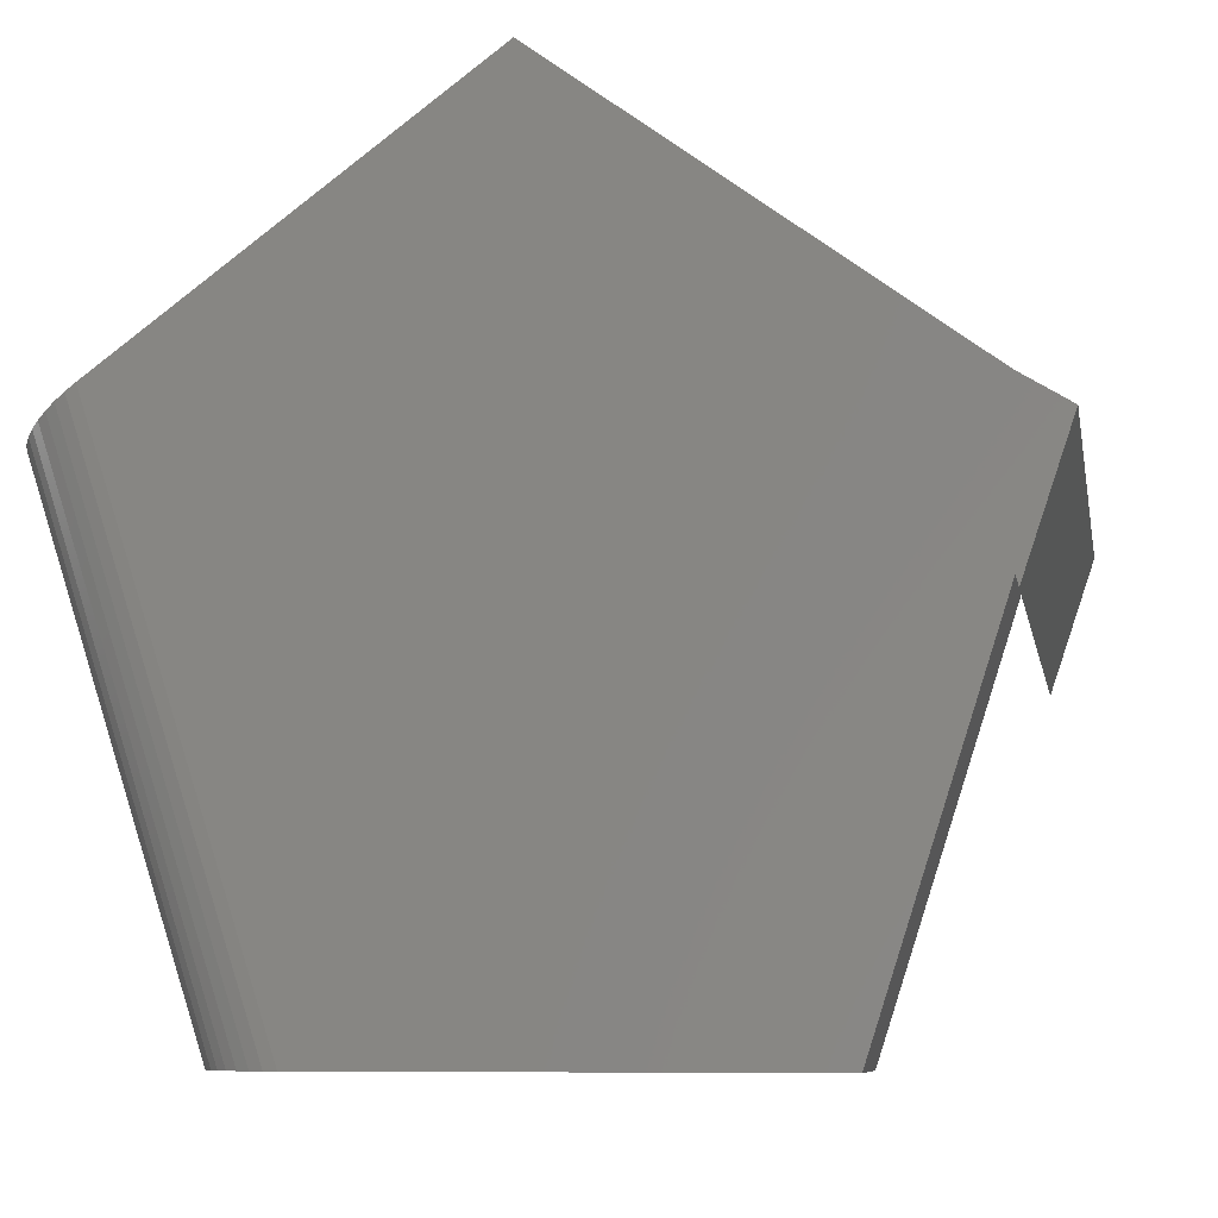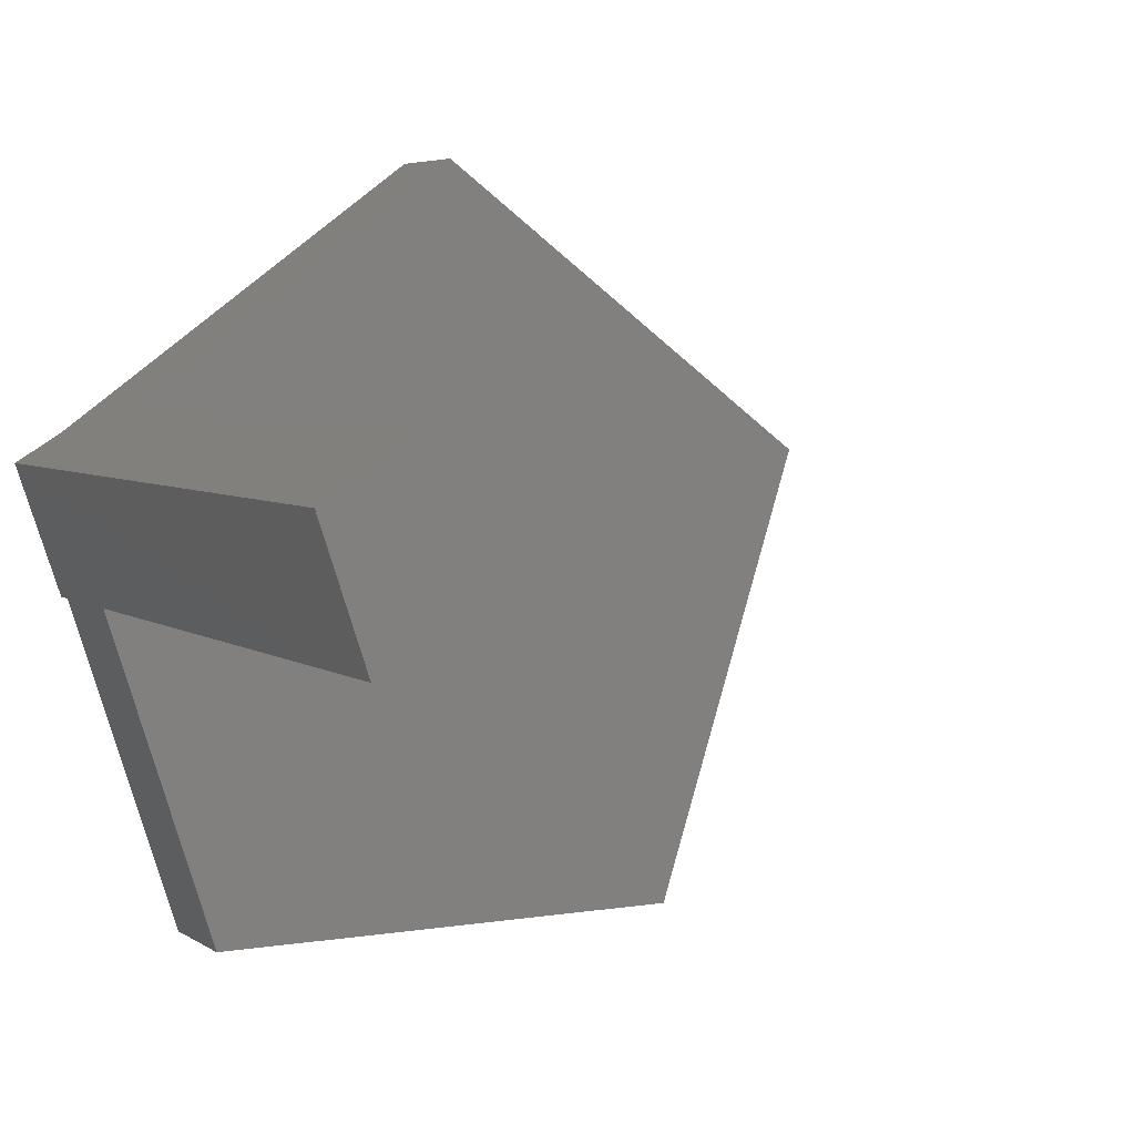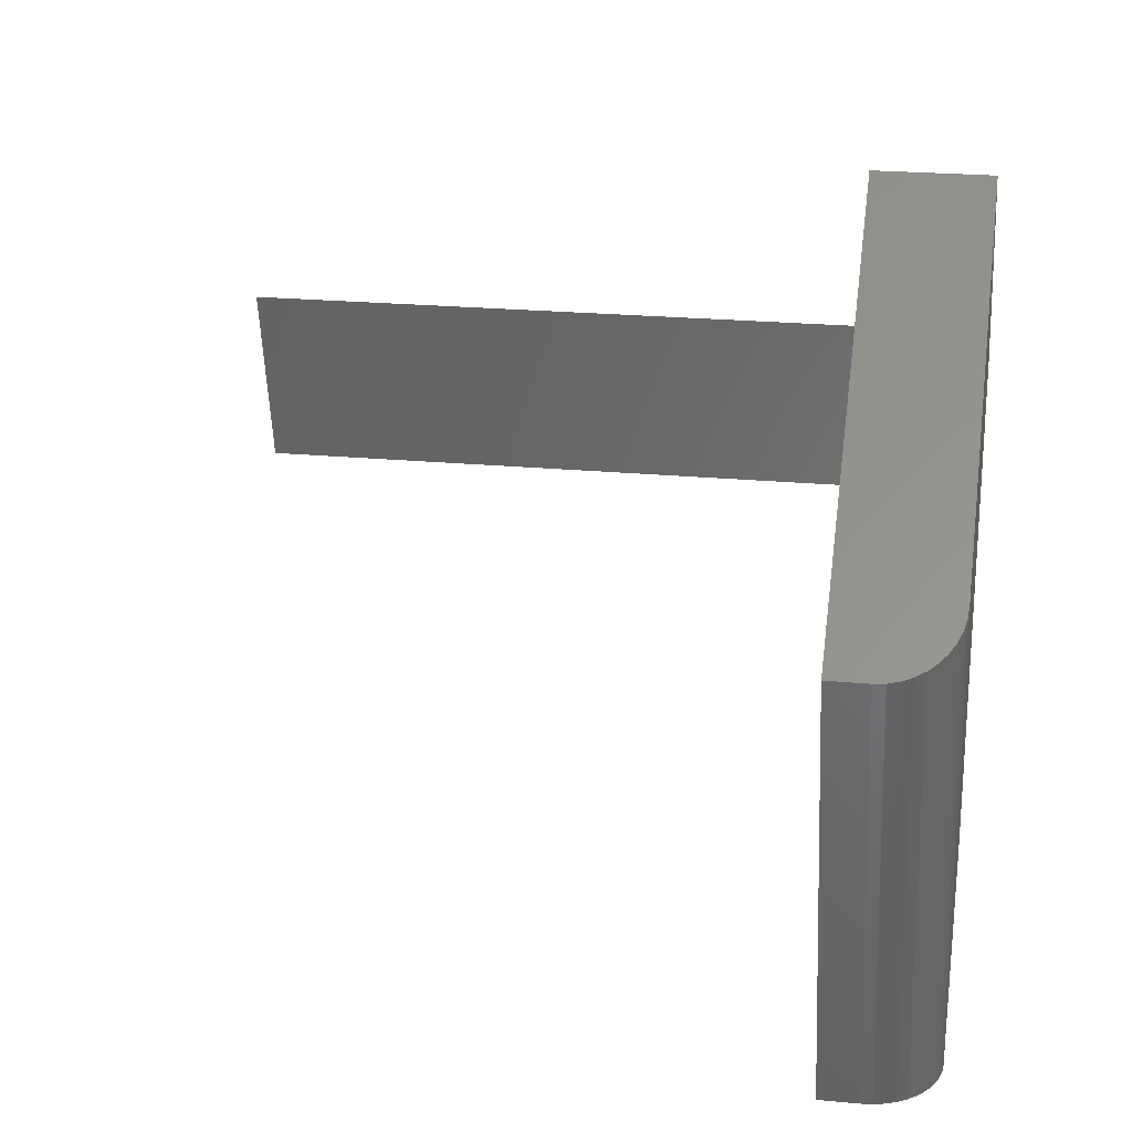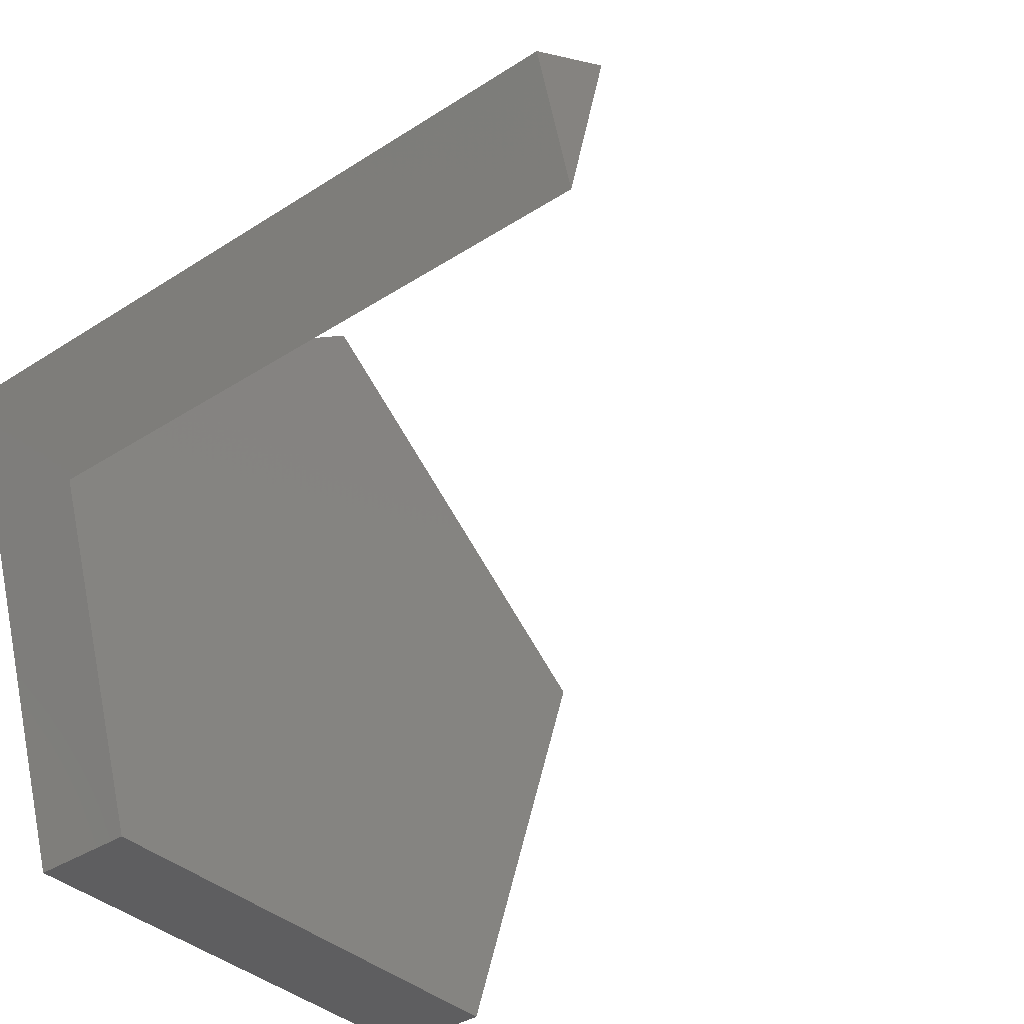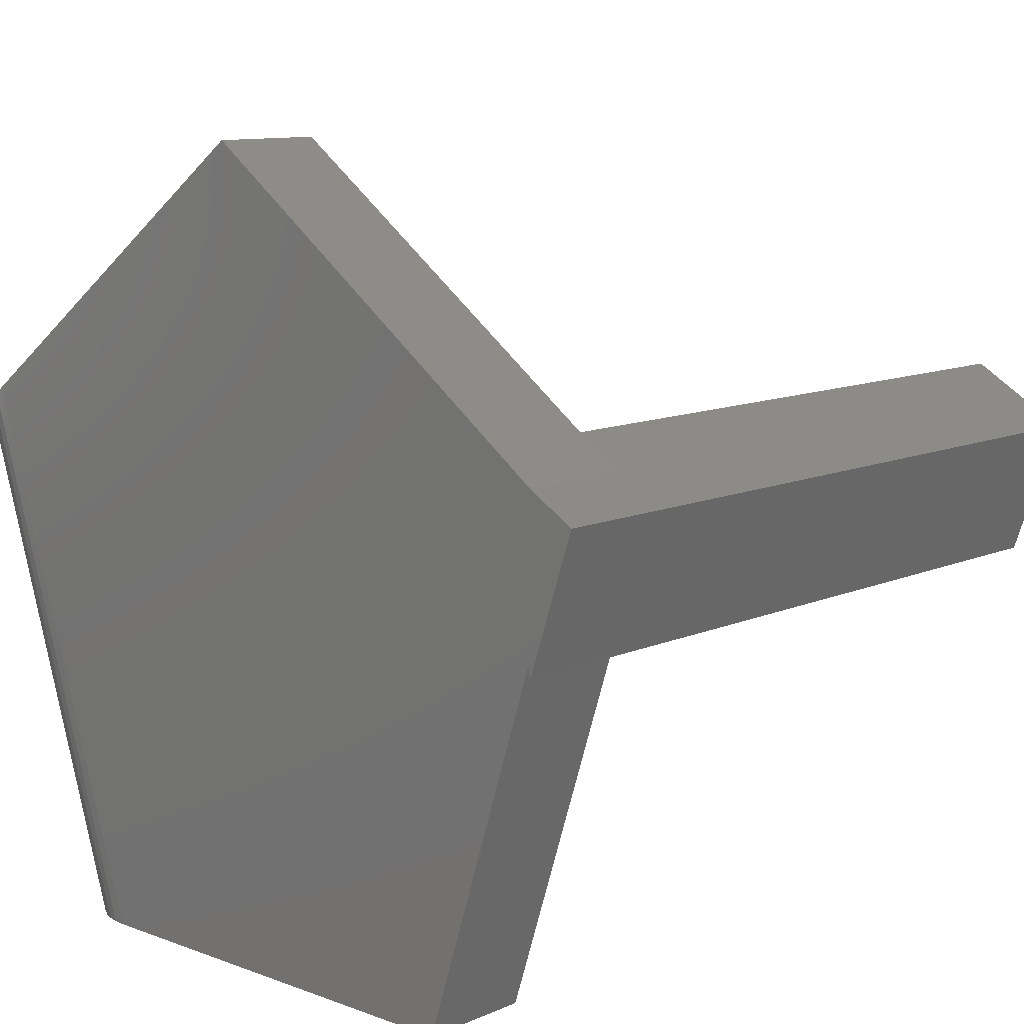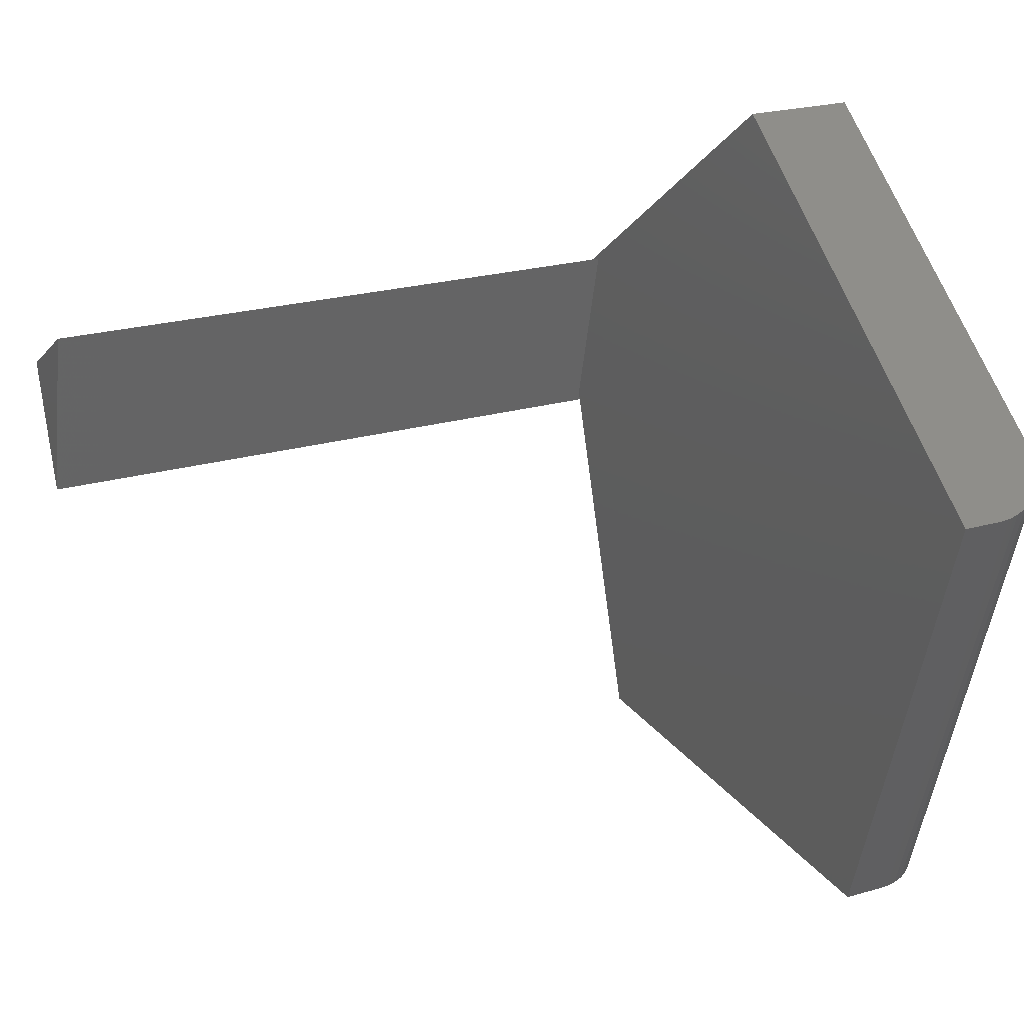
<metadata>
{"format":"stl","ext":"stl","renderer":"f3d","projection":"perspective","resolution":1024,"background":"white","views":[{"elev":-7.7,"azim":-170.1,"up":"+Y"},{"elev":5.0,"azim":-27.9,"up":"+Y"},{"elev":22.5,"azim":99.2,"up":"+Y"},{"elev":-36.5,"azim":-49.8,"up":"+Y"},{"elev":10.6,"azim":-137.4,"up":"+Y"},{"elev":23.0,"azim":64.0,"up":"+Y"}]}
</metadata>
<code>
# stl→obj: 38 verts, 72 faces
v -0.3693 2.776e-17 0
v -0.4141 0.1328 0
v -0.3668 0.01006 0
v 0.1784 -0.3461 0
v -0.2523 -0.3461 0
v -0.3678 0.1609 0
v 0.004276 0.4322 0
v 0.3467 0.1772 0
v -0.4141 0.1328 0.75
v -0.3693 2.776e-17 0.75
v -0.3668 0.01006 0.1094
v -0.3218 0.1887 0.1094
v -0.3218 0.1887 0.75
v -0.3678 0.1609 0.1094
v -0.2523 -0.3461 0.1094
v 0.004276 0.4322 0.1094
v 0.2523 -0.3461 0.1094
v 0.4062 0.1328 0.1094
v 0.4062 0.1328 0.07031
v 0.4033 0.135 0.04859
v 0.4055 0.1334 0.0594
v 0.3816 0.1512 0.01334
v 0.3737 0.1571 0.007633
v 0.365 0.1635 0.003406
v 0.3559 0.1703 0.0008474
v 0.3997 0.1377 0.03832
v 0.3949 0.1413 0.02897
v 0.3887 0.1459 0.02052
v 0.2523 -0.3461 0.07031
v 0.2487 -0.3461 0.0486
v 0.2514 -0.3461 0.0594
v 0.1898 -0.3461 0.0008431
v 0.2011 -0.3461 0.003399
v 0.2119 -0.3461 0.007624
v 0.2217 -0.3461 0.01333
v 0.2306 -0.3461 0.02052
v 0.2382 -0.3461 0.02896
v 0.2442 -0.3461 0.03832
f 1 2 3
f 4 5 3
f 4 3 2
f 4 2 6
f 4 6 7
f 4 7 8
f 2 1 9
f 9 1 10
f 1 3 11
f 12 13 11
f 11 13 10
f 11 10 1
f 2 14 6
f 13 12 9
f 9 12 14
f 9 14 2
f 11 3 15
f 15 3 5
f 16 7 14
f 14 7 6
f 16 14 12
f 11 15 17
f 11 17 12
f 12 17 18
f 12 18 16
f 9 10 13
f 19 20 18
f 19 21 20
f 22 23 24
f 16 18 25
f 16 25 8
f 16 8 7
f 25 18 20
f 25 20 26
f 25 26 27
f 25 27 28
f 25 28 22
f 25 22 24
f 17 29 18
f 18 29 19
f 29 30 31
f 17 15 5
f 17 5 4
f 17 4 32
f 17 32 33
f 17 33 34
f 17 34 35
f 17 35 36
f 17 36 37
f 17 37 38
f 17 38 30
f 17 30 29
f 4 8 32
f 32 8 25
f 32 25 33
f 33 25 24
f 33 24 34
f 34 24 23
f 34 23 35
f 35 23 22
f 35 22 36
f 36 22 28
f 36 28 37
f 37 28 27
f 37 27 38
f 38 27 26
f 38 26 30
f 30 26 20
f 30 20 31
f 31 20 21
f 31 21 29
f 29 21 19

</code>
